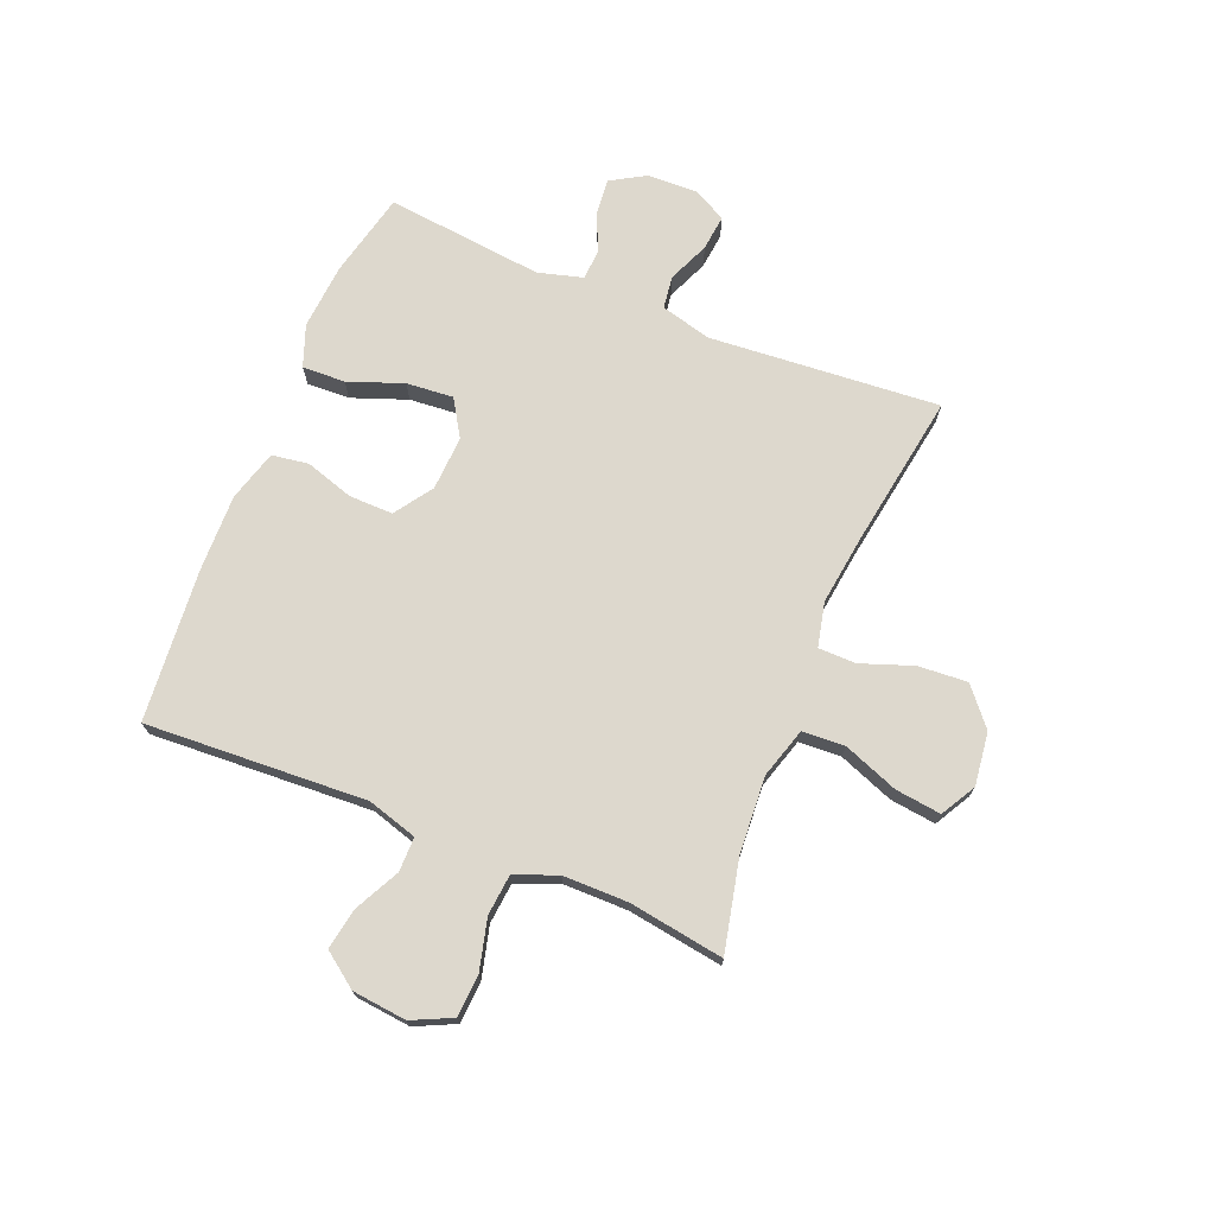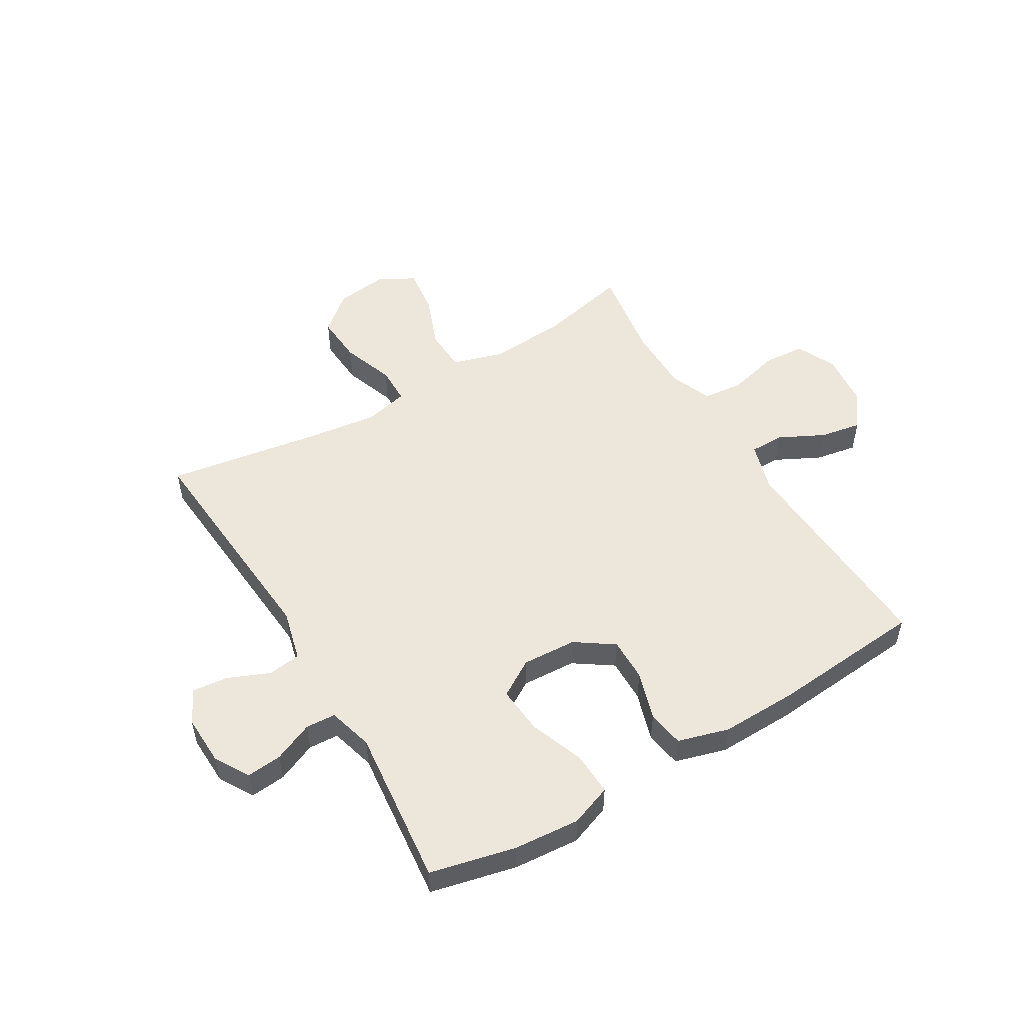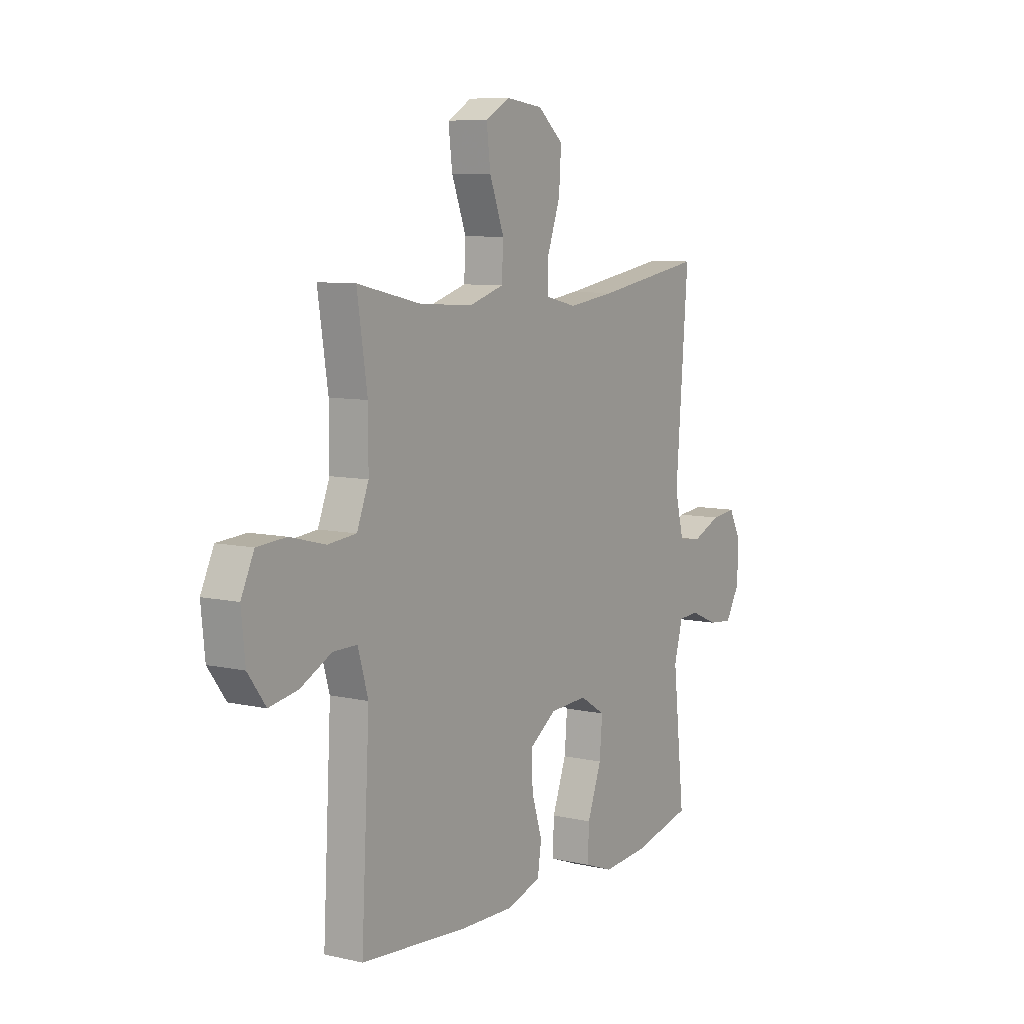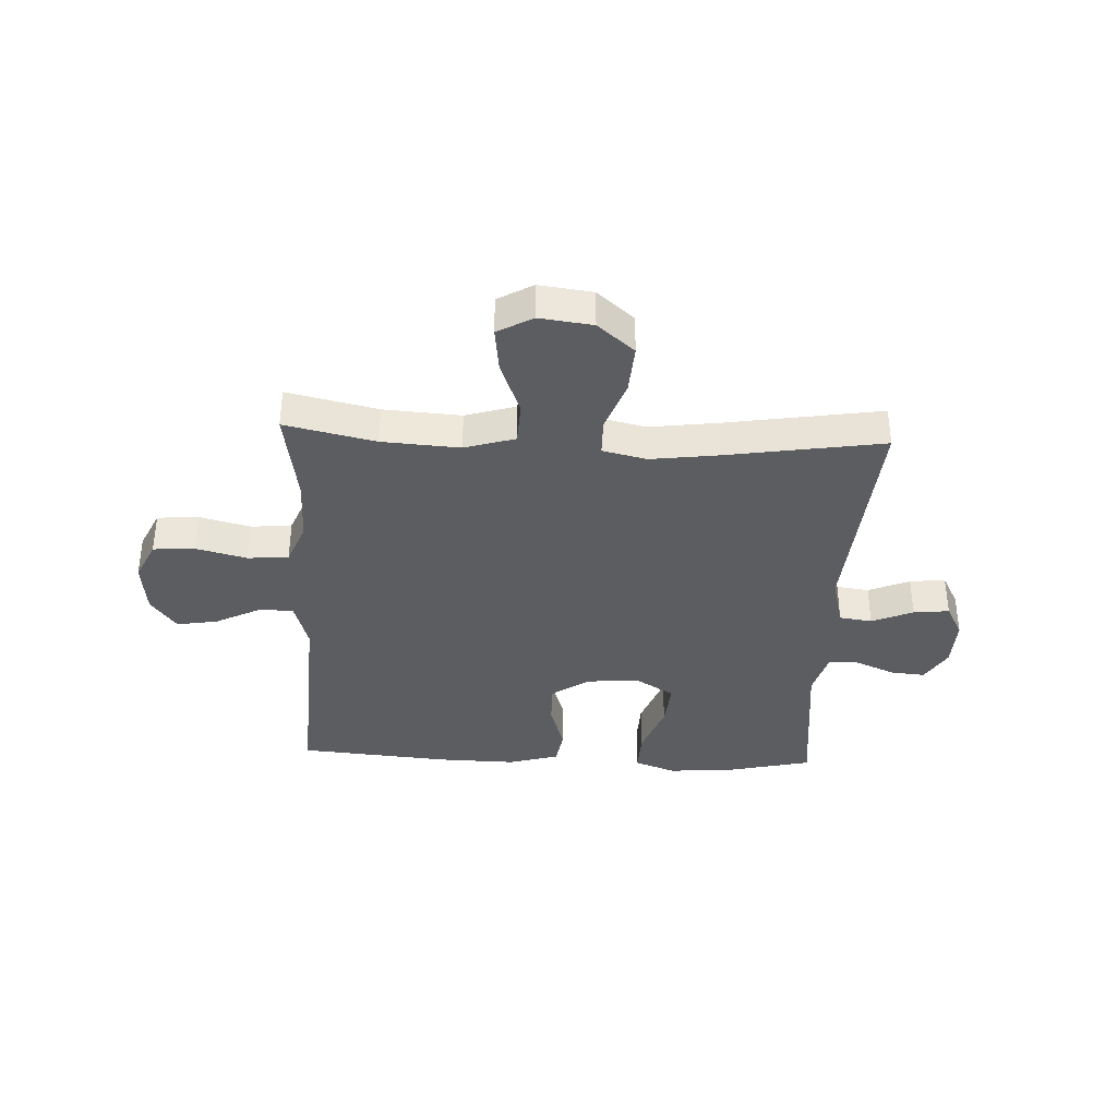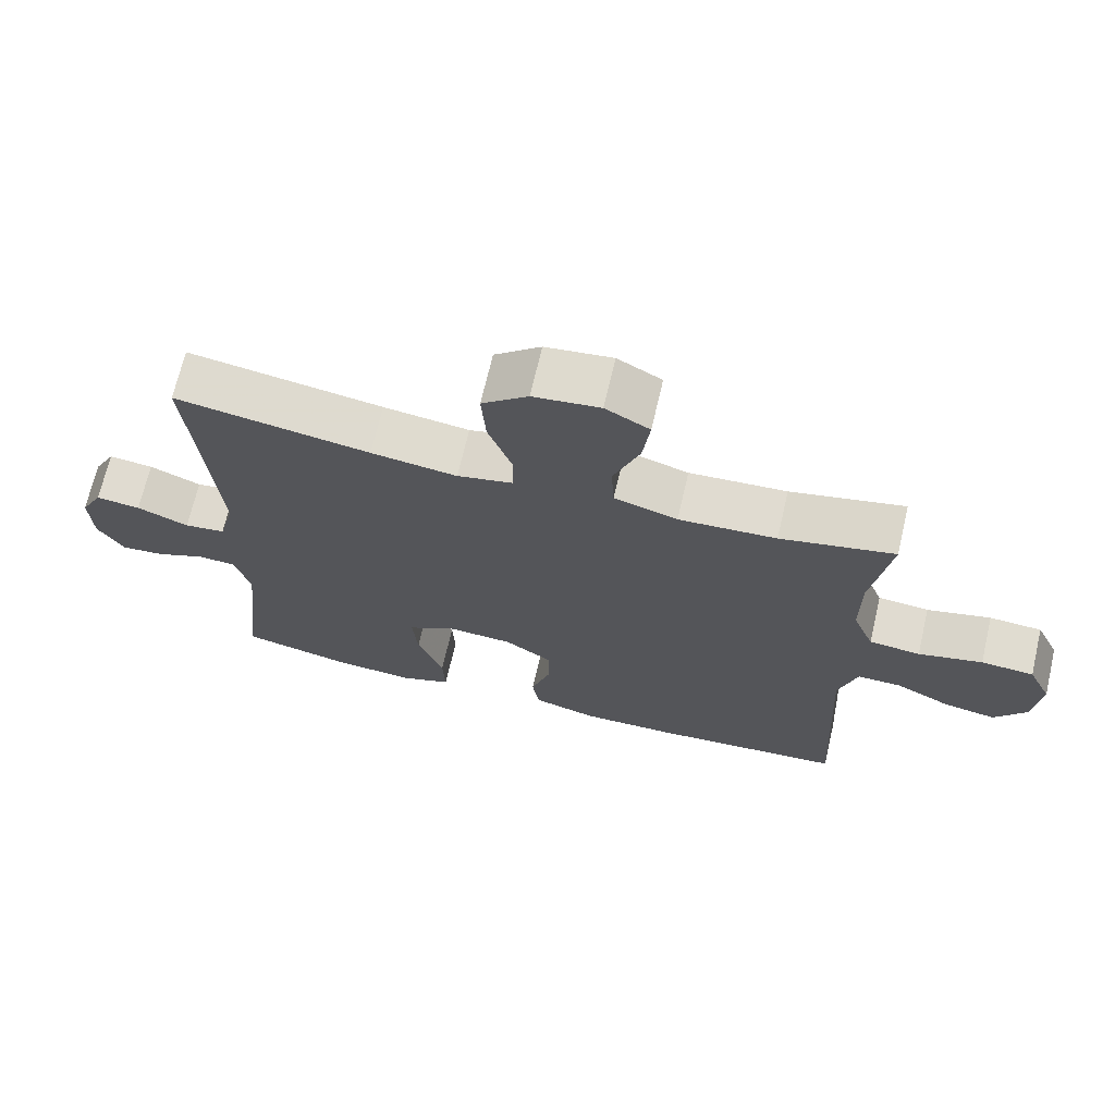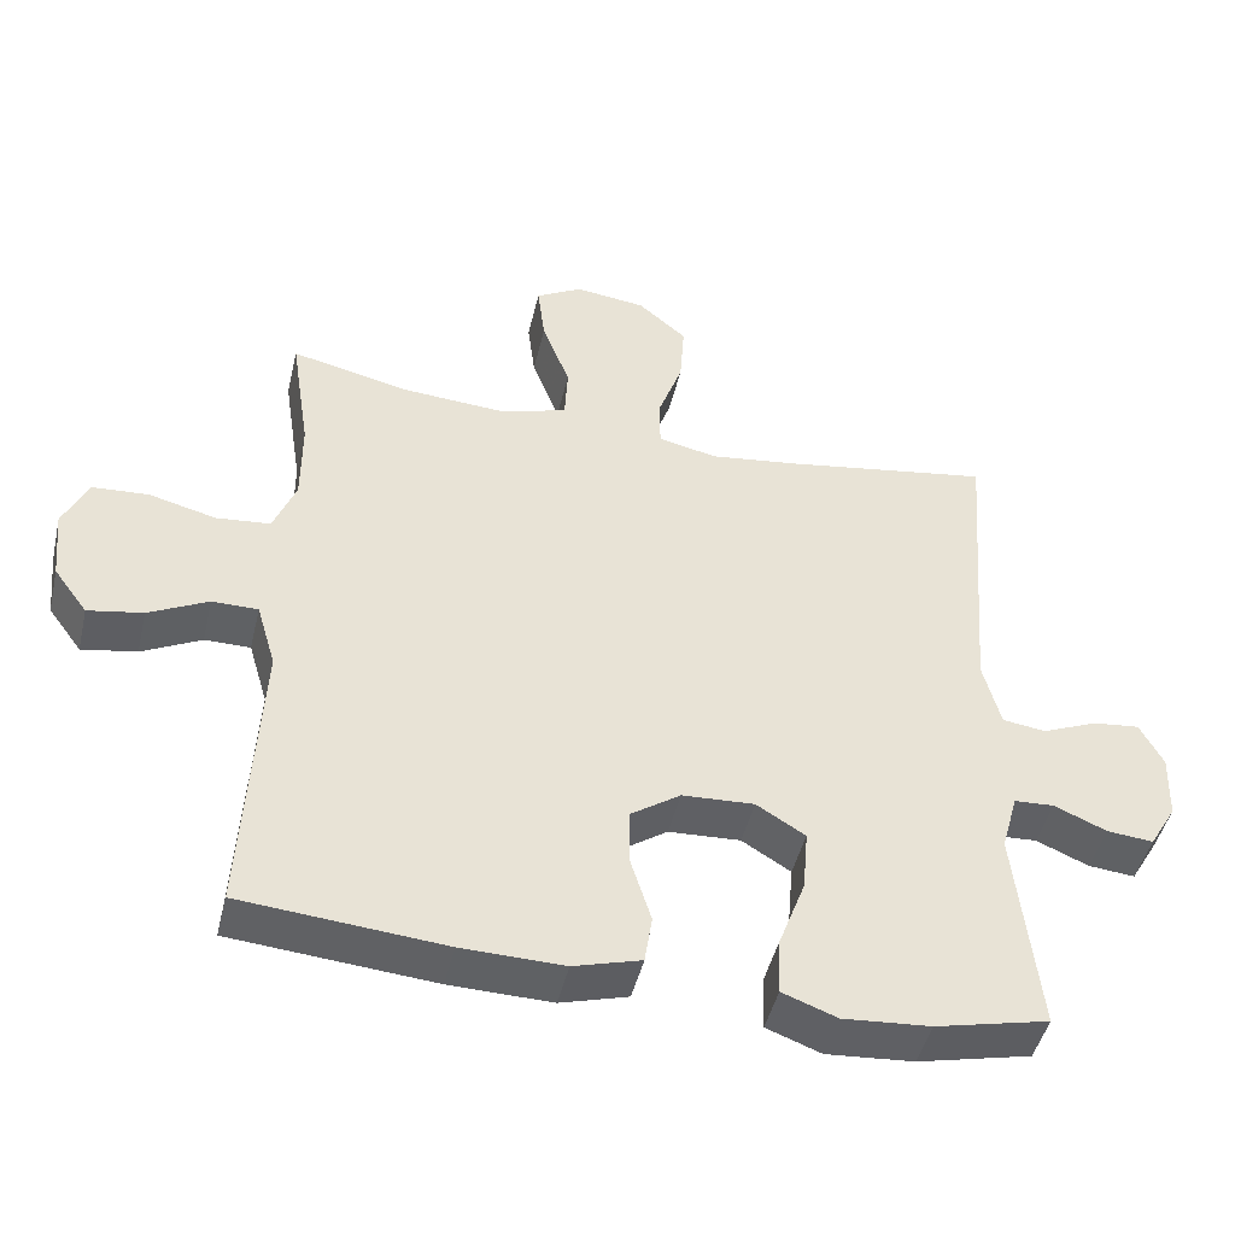
<metadata>
{"format":"obj","ext":"obj","renderer":"f3d","projection":"perspective","resolution":1024,"background":"white","views":[{"elev":72.2,"azim":-67.8,"up":"+Y"},{"elev":52.1,"azim":149.2,"up":"+Y"},{"elev":8.1,"azim":-57.9,"up":"+Z"},{"elev":-36.9,"azim":-2.7,"up":"+Y"},{"elev":69.4,"azim":-166.9,"up":"+Z"},{"elev":-46.2,"azim":-13.2,"up":"+Z"}]}
</metadata>
<code>
v -0.5 0.07 0.5
v -0.34 0.07 0.464
v -0.203 0.07 0.455
v -0.114 0.07 0.482
v -0.11 0.07 0.557
v -0.147 0.07 0.654
v -0.157 0.07 0.735
v -0.095 0.07 0.77
v -0.001 0.07 0.758
v 0.064 0.07 0.703
v 0.058 0.07 0.616
v 0.025 0.07 0.524
v 0.026 0.07 0.458
v 0.104 0.07 0.44
v 0.225 0.07 0.456
v 0.5 0.07 0.5
v 0.468 0.07 0.094
v 0.491 0.07 0.004
v 0.549 0.07 -0.004
v 0.622 0.07 0.027
v 0.685 0.07 0.034
v 0.716 0.07 -0.025
v 0.713 0.07 -0.114
v 0.677 0.07 -0.175
v 0.615 0.07 -0.169
v 0.545 0.07 -0.139
v 0.492 0.07 -0.142
v 0.47 0.07 -0.221
v 0.5 0.07 -0.5
v 0.349 0.07 -0.535
v 0.233 0.07 -0.544
v 0.16 0.07 -0.517
v 0.163 0.07 -0.441
v 0.199 0.07 -0.344
v 0.206 0.07 -0.261
v 0.141 0.07 -0.221
v 0.045 0.07 -0.226
v -0.022 0.07 -0.272
v -0.021 0.07 -0.349
v 0.006 0.07 -0.435
v -0.004 0.07 -0.5
v -0.094 0.07 -0.526
v -0.23 0.07 -0.523
v -0.5 0.07 -0.5
v -0.479 0.07 -0.109
v -0.505 0.07 -0.021
v -0.566 0.07 -0.021
v -0.645 0.07 -0.061
v -0.718 0.07 -0.074
v -0.763 0.07 -0.013
v -0.773 0.07 0.083
v -0.74 0.07 0.153
v -0.666 0.07 0.158
v -0.576 0.07 0.135
v -0.504 0.07 0.142
v -0.474 0.07 0.217
v -0.474 0.07 0.332
v -0.5 0 0.5
v -0.34 0 0.464
v -0.203 0 0.455
v -0.114 0 0.482
v -0.11 0 0.557
v -0.147 0 0.654
v -0.157 0 0.735
v -0.095 0 0.77
v -0.001 0 0.758
v 0.064 0 0.703
v 0.058 0 0.616
v 0.025 0 0.524
v 0.026 0 0.458
v 0.104 0 0.44
v 0.225 0 0.456
v 0.5 0 0.5
v 0.468 0 0.094
v 0.491 0 0.004
v 0.549 0 -0.004
v 0.622 0 0.027
v 0.685 0 0.034
v 0.716 0 -0.025
v 0.713 0 -0.114
v 0.677 0 -0.175
v 0.615 0 -0.169
v 0.545 0 -0.139
v 0.492 0 -0.142
v 0.47 0 -0.221
v 0.5 0 -0.5
v 0.349 0 -0.535
v 0.233 0 -0.544
v 0.16 0 -0.517
v 0.163 0 -0.441
v 0.199 0 -0.344
v 0.206 0 -0.261
v 0.141 0 -0.221
v 0.045 0 -0.226
v -0.022 0 -0.272
v -0.021 0 -0.349
v 0.006 0 -0.435
v -0.004 0 -0.5
v -0.094 0 -0.526
v -0.23 0 -0.523
v -0.5 0 -0.5
v -0.479 0 -0.109
v -0.505 0 -0.021
v -0.566 0 -0.021
v -0.645 0 -0.061
v -0.718 0 -0.074
v -0.763 0 -0.013
v -0.773 0 0.083
v -0.74 0 0.153
v -0.666 0 0.158
v -0.576 0 0.135
v -0.504 0 0.142
v -0.474 0 0.217
v -0.474 0 0.332
f 51 52 53 54
f 51 54 55
f 50 51 55
f 47 48 49 50
f 46 47 50 55
f 45 46 55 56
f 43 44 45
f 42 43 45 56
f 39 40 41 42
f 38 39 42 56
f 31 32 33 34
f 31 34 35
f 28 29 30 31
f 27 28 31 35
f 23 24 25 26
f 23 26 27
f 22 23 27
f 19 20 21 22
f 19 22 27 35
f 15 16 17
f 14 15 17 18
f 13 14 18
f 9 10 11 12
f 9 12 13
f 8 9 13
f 5 6 7 8
f 4 5 8 13
f 3 4 13 18
f 57 1 2
f 57 2 3 18
f 37 38 56 57
f 36 37 57 18
f 18 19 35 36
f 111 110 109 108
f 112 111 108
f 112 108 107
f 107 106 105 104
f 112 107 104 103
f 113 112 103 102
f 102 101 100
f 113 102 100 99
f 99 98 97 96
f 113 99 96 95
f 91 90 89 88
f 92 91 88
f 88 87 86 85
f 92 88 85 84
f 83 82 81 80
f 84 83 80
f 84 80 79
f 79 78 77 76
f 92 84 79 76
f 74 73 72
f 75 74 72 71
f 75 71 70
f 69 68 67 66
f 70 69 66
f 70 66 65
f 65 64 63 62
f 70 65 62 61
f 75 70 61 60
f 59 58 114
f 75 60 59 114
f 114 113 95 94
f 75 114 94 93
f 93 92 76 75
f 1 58 59 2
f 2 59 60 3
f 3 60 61 4
f 4 61 62 5
f 5 62 63 6
f 6 63 64 7
f 7 64 65 8
f 8 65 66 9
f 9 66 67 10
f 10 67 68 11
f 11 68 69 12
f 12 69 70 13
f 13 70 71 14
f 14 71 72 15
f 15 72 73 16
f 16 73 74 17
f 17 74 75 18
f 18 75 76 19
f 19 76 77 20
f 20 77 78 21
f 21 78 79 22
f 22 79 80 23
f 23 80 81 24
f 24 81 82 25
f 25 82 83 26
f 26 83 84 27
f 27 84 85 28
f 28 85 86 29
f 29 86 87 30
f 30 87 88 31
f 31 88 89 32
f 32 89 90 33
f 33 90 91 34
f 34 91 92 35
f 35 92 93 36
f 36 93 94 37
f 37 94 95 38
f 38 95 96 39
f 39 96 97 40
f 40 97 98 41
f 41 98 99 42
f 42 99 100 43
f 43 100 101 44
f 44 101 102 45
f 45 102 103 46
f 46 103 104 47
f 47 104 105 48
f 48 105 106 49
f 49 106 107 50
f 50 107 108 51
f 51 108 109 52
f 52 109 110 53
f 53 110 111 54
f 54 111 112 55
f 55 112 113 56
f 56 113 114 57
f 57 114 58 1

</code>
